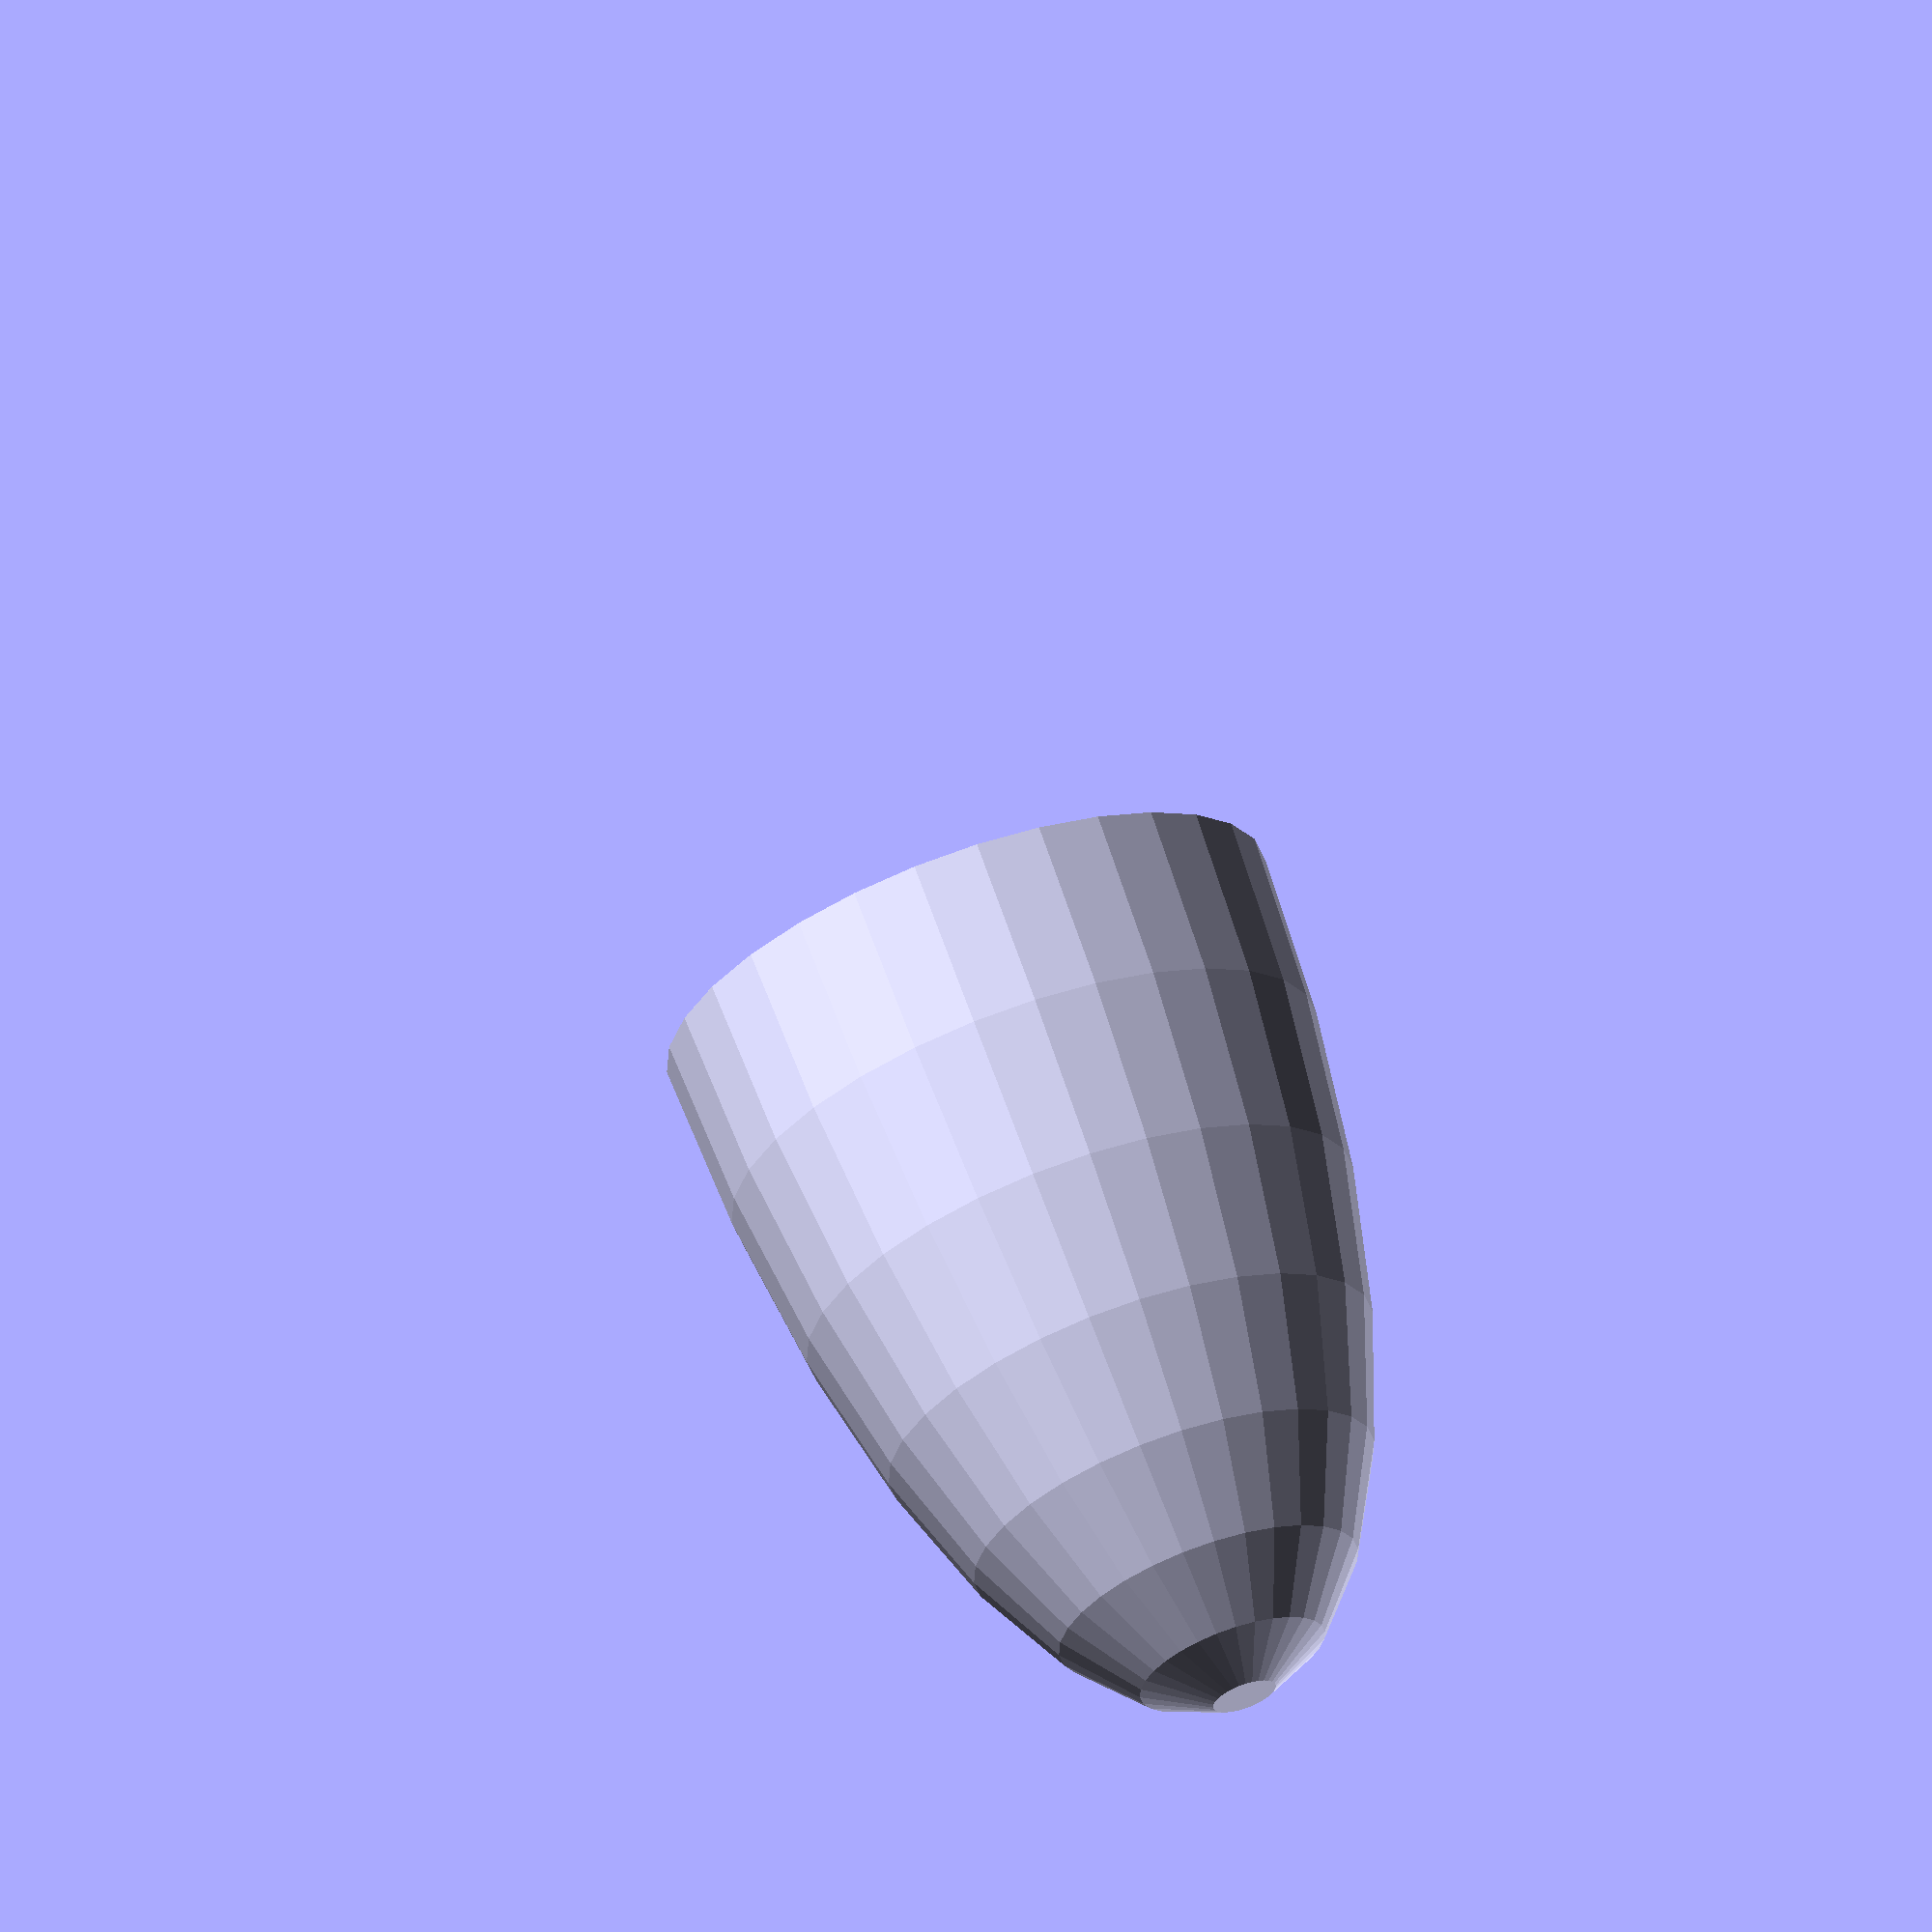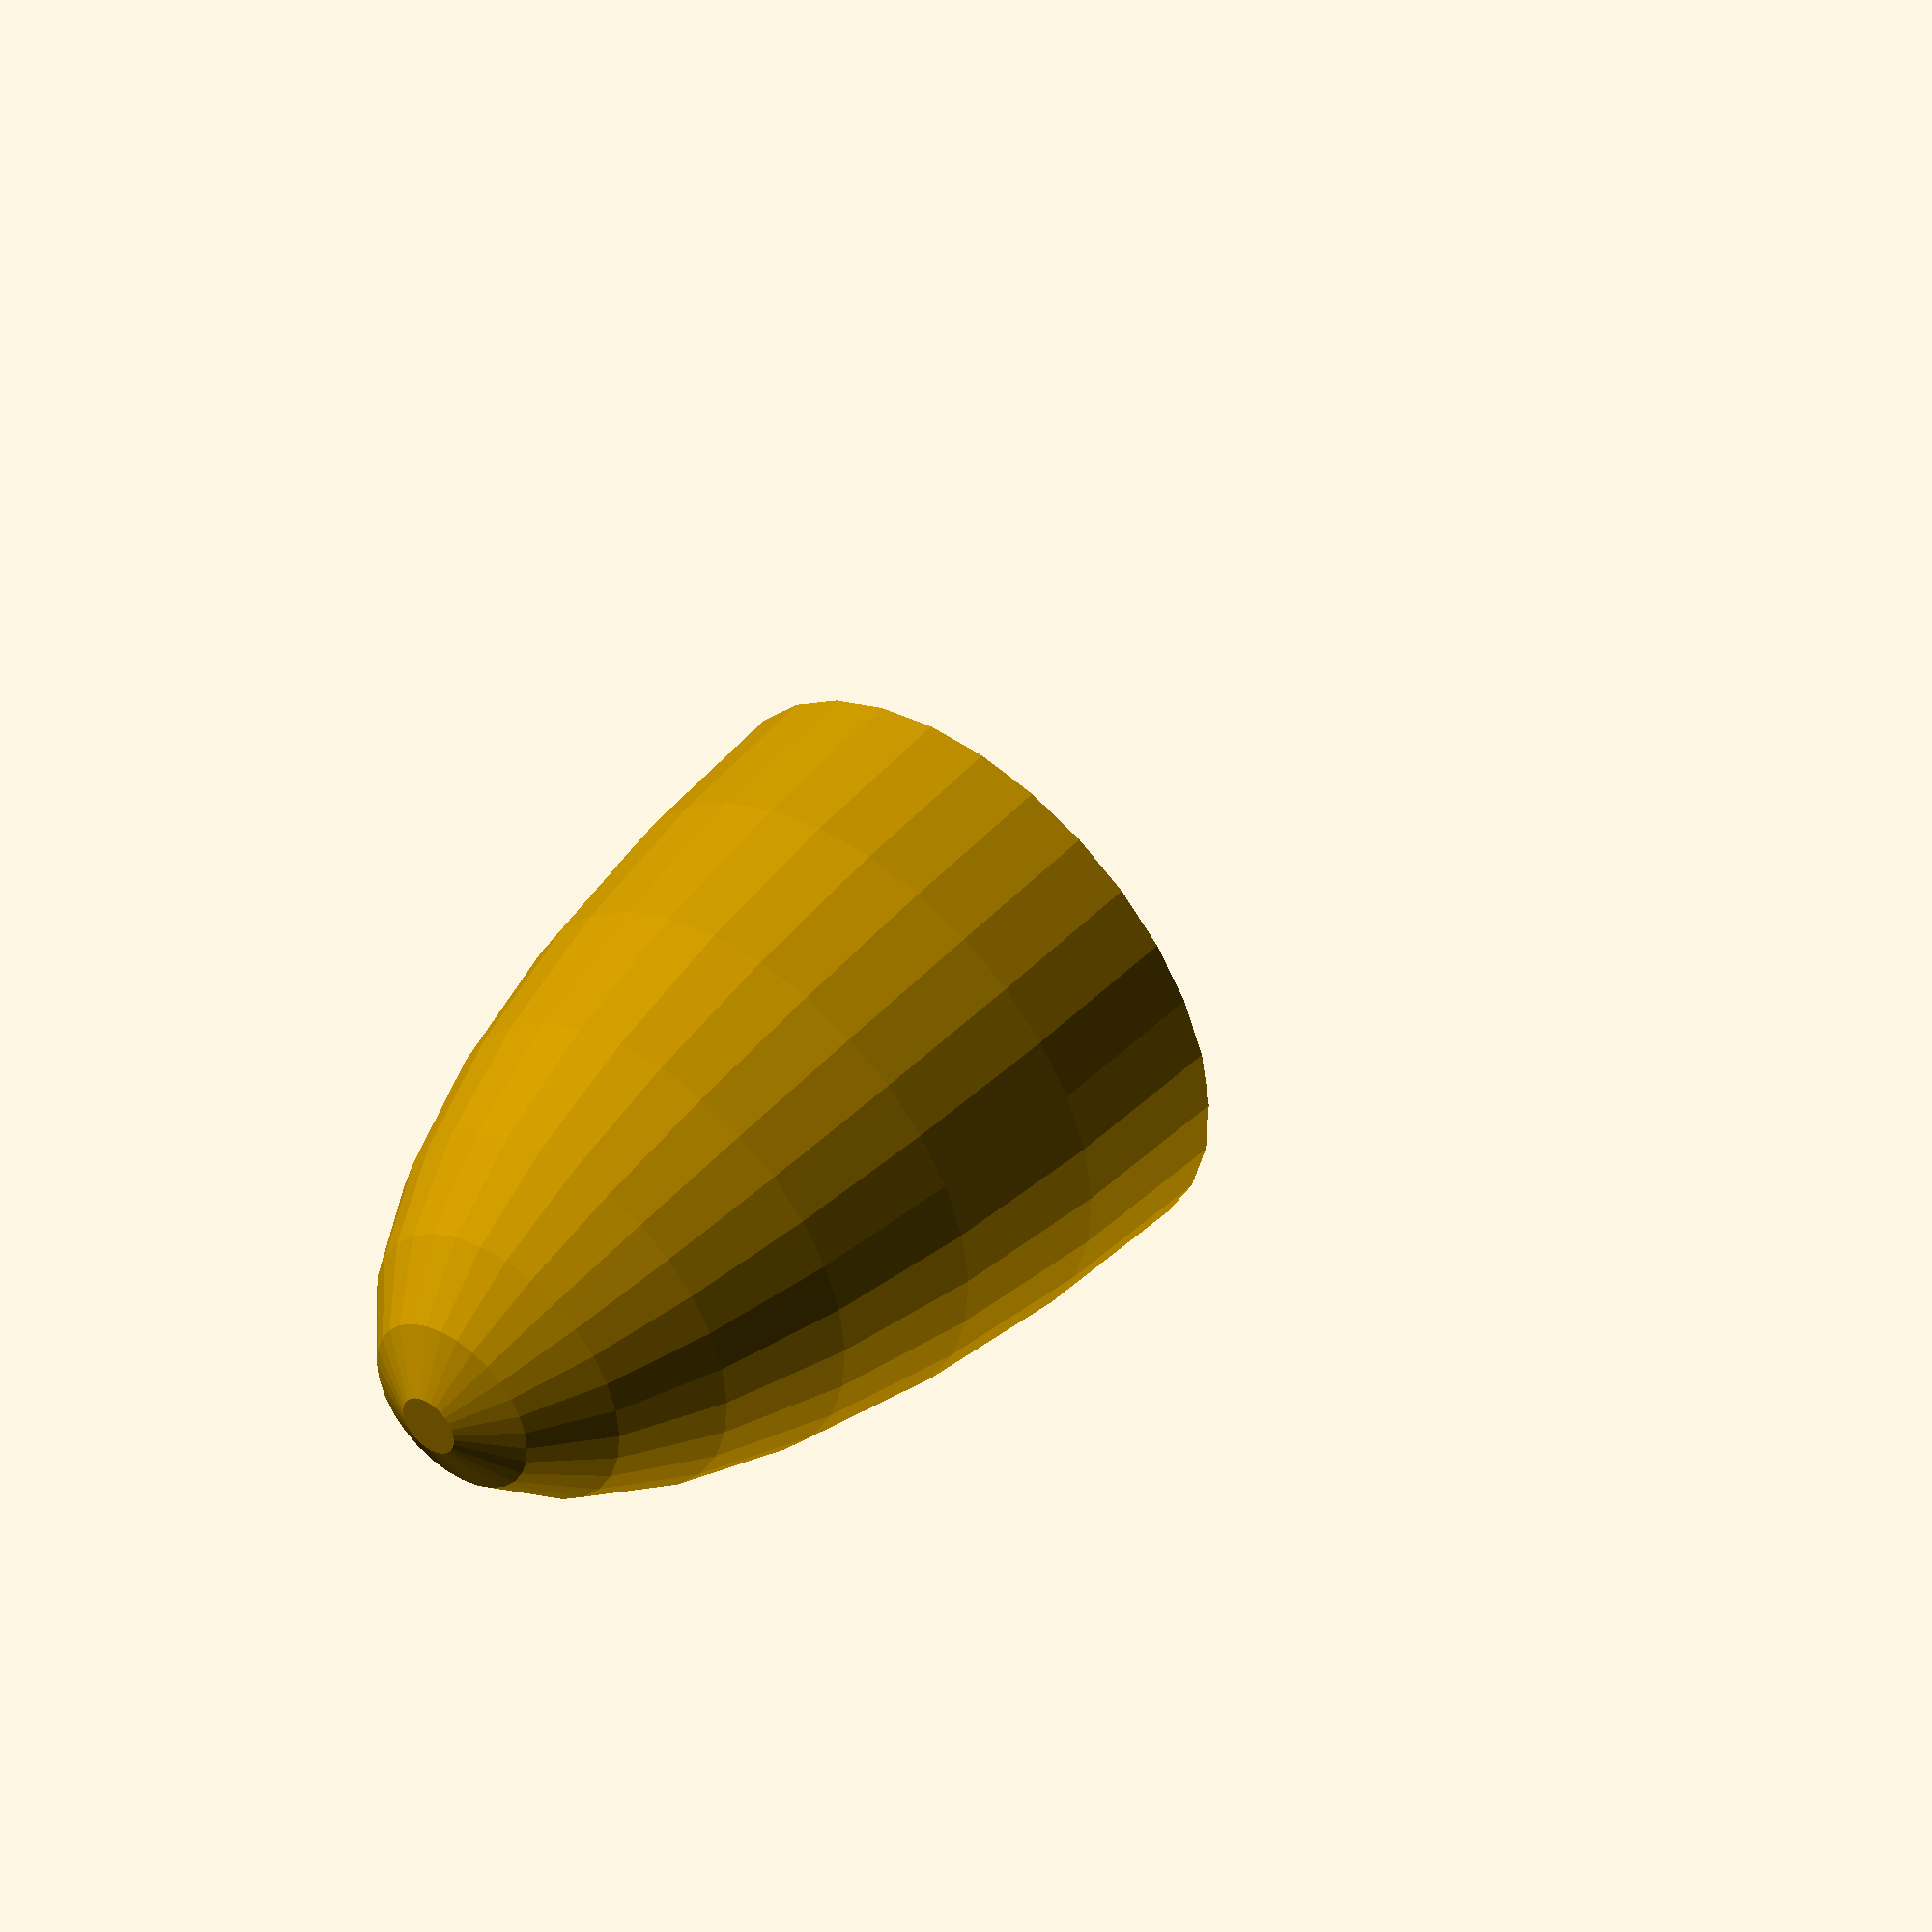
<openscad>
tol = 0.4;

engine_radius = 17.5 / 2;
engine_height = 70;

nose_assembly_height = 26.25;
nose_assembly_thickness = 1.2;
nose_assembly_slot_height = 5;
nose_assembly_radius = engine_radius + nose_assembly_thickness;

module a8_3_engine() {
  cylinder(engine_height, engine_radius + tol, engine_radius + tol);
}

module parabolic_cone(height, radius) {
  difference() {
    scale([1, 1, height / radius]) {
      sphere(radius);
    }

    translate([0, 0, -4 / 2 * radius]) {
      cube(4 * radius * [1, 1, 1], true);
    }
  }
}

difference() {
  // the nose cone
  parabolic_cone(nose_assembly_height, nose_assembly_radius);

  translate([0, 0, nose_assembly_slot_height]) {
    mirror([0, 0, 1]) {
      // the engine
      // remove the '#' that was in front of the cylinder()
      a8_3_engine()

      // the inner dome
      sphere(engine_radius + tol);
    }
  }
}

</openscad>
<views>
elev=291.8 azim=32.1 roll=340.5 proj=o view=solid
elev=133.9 azim=33.8 roll=139.9 proj=o view=solid
</views>
